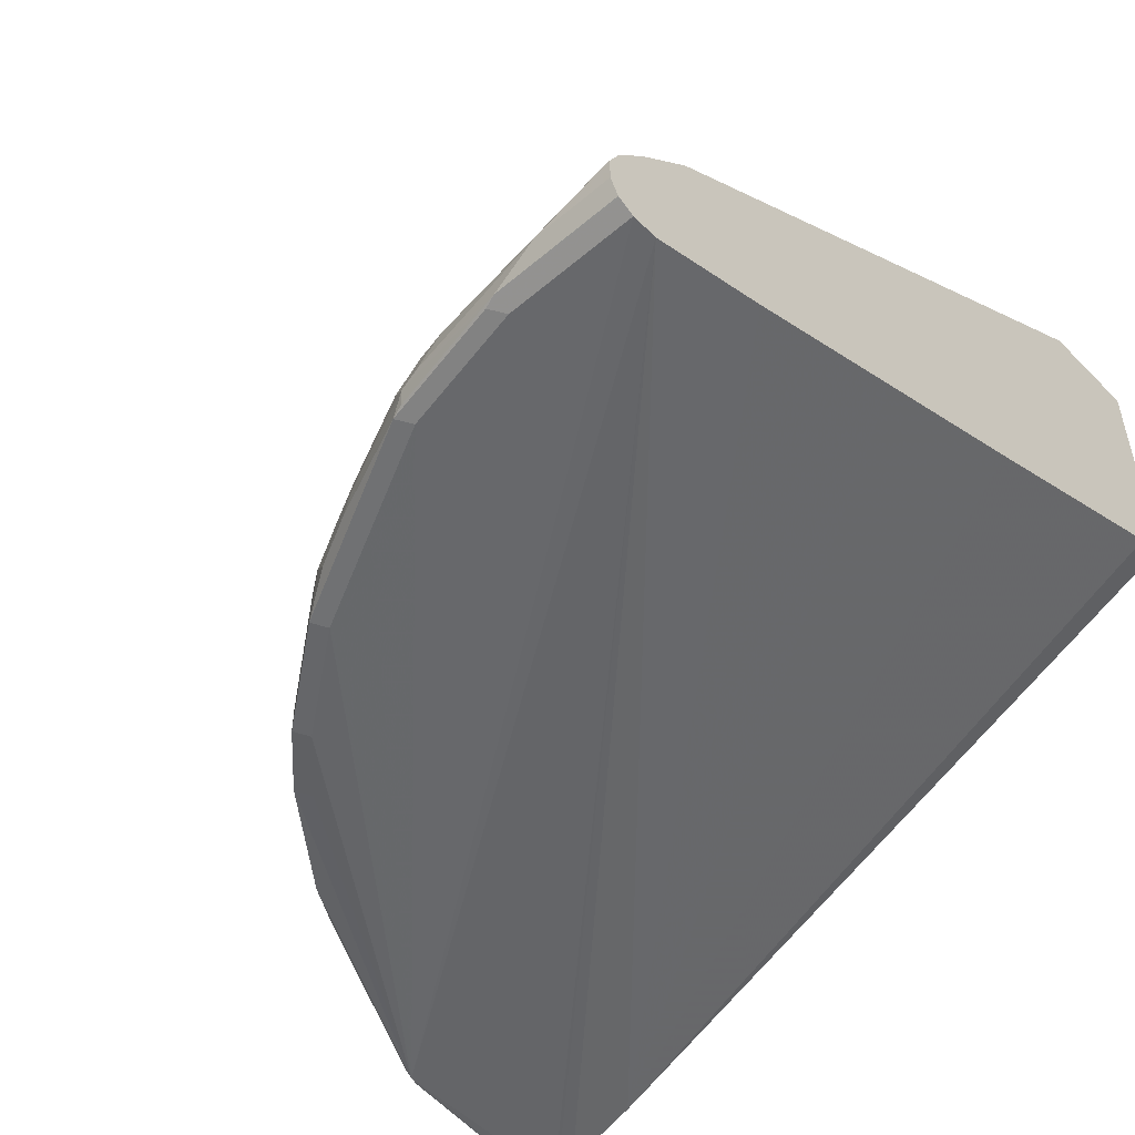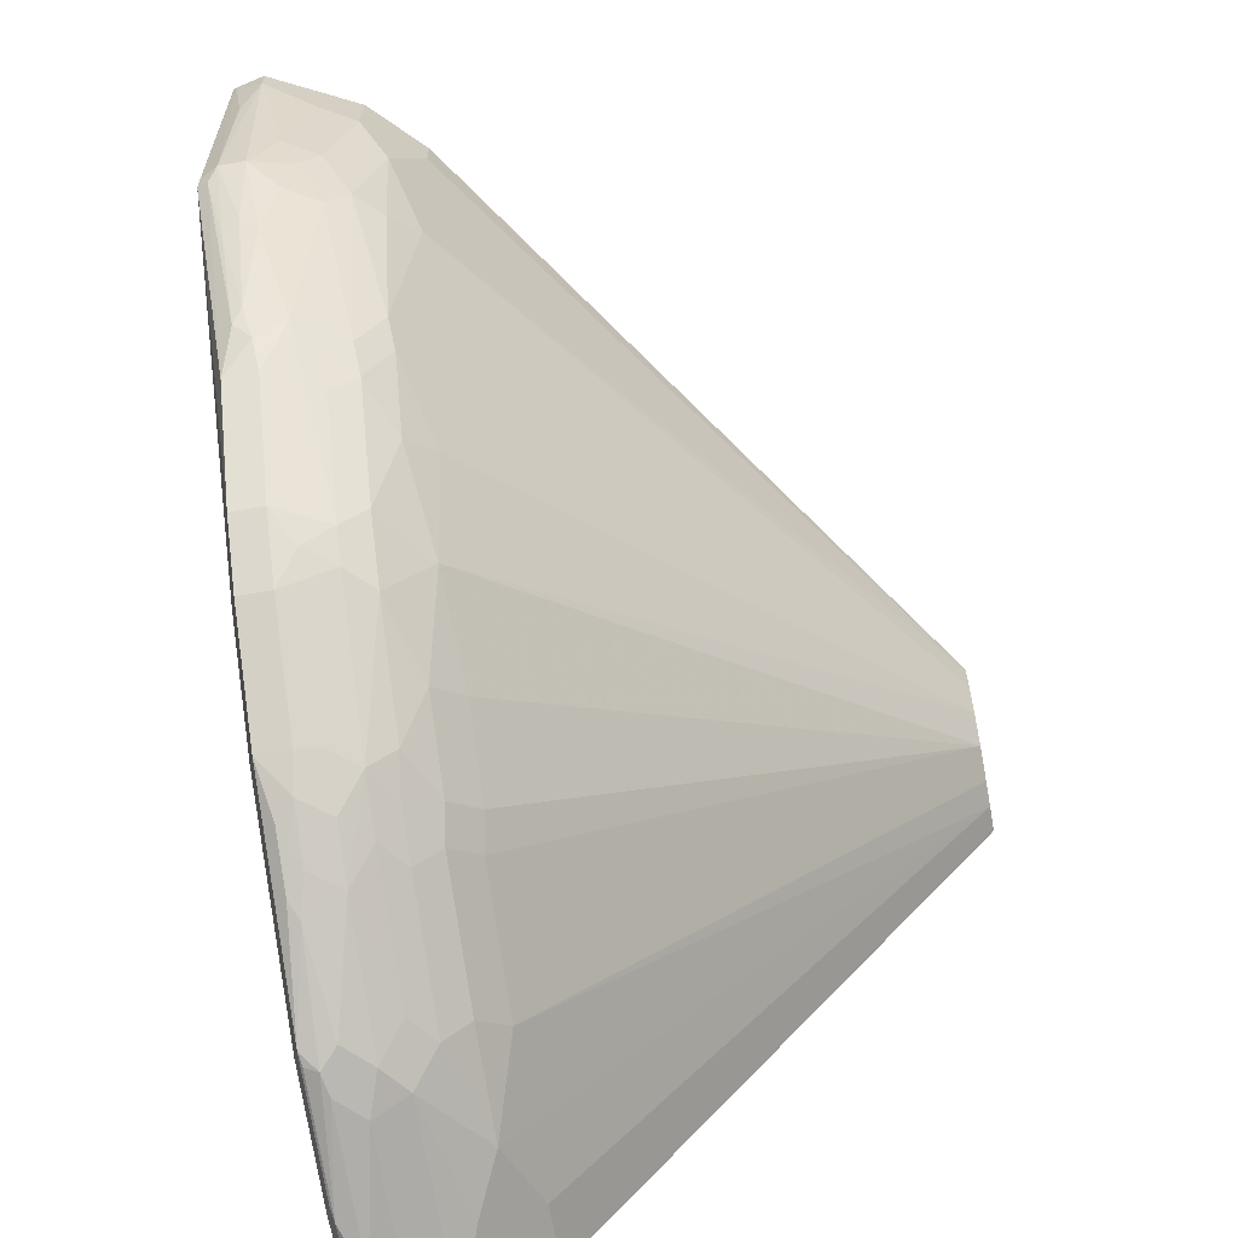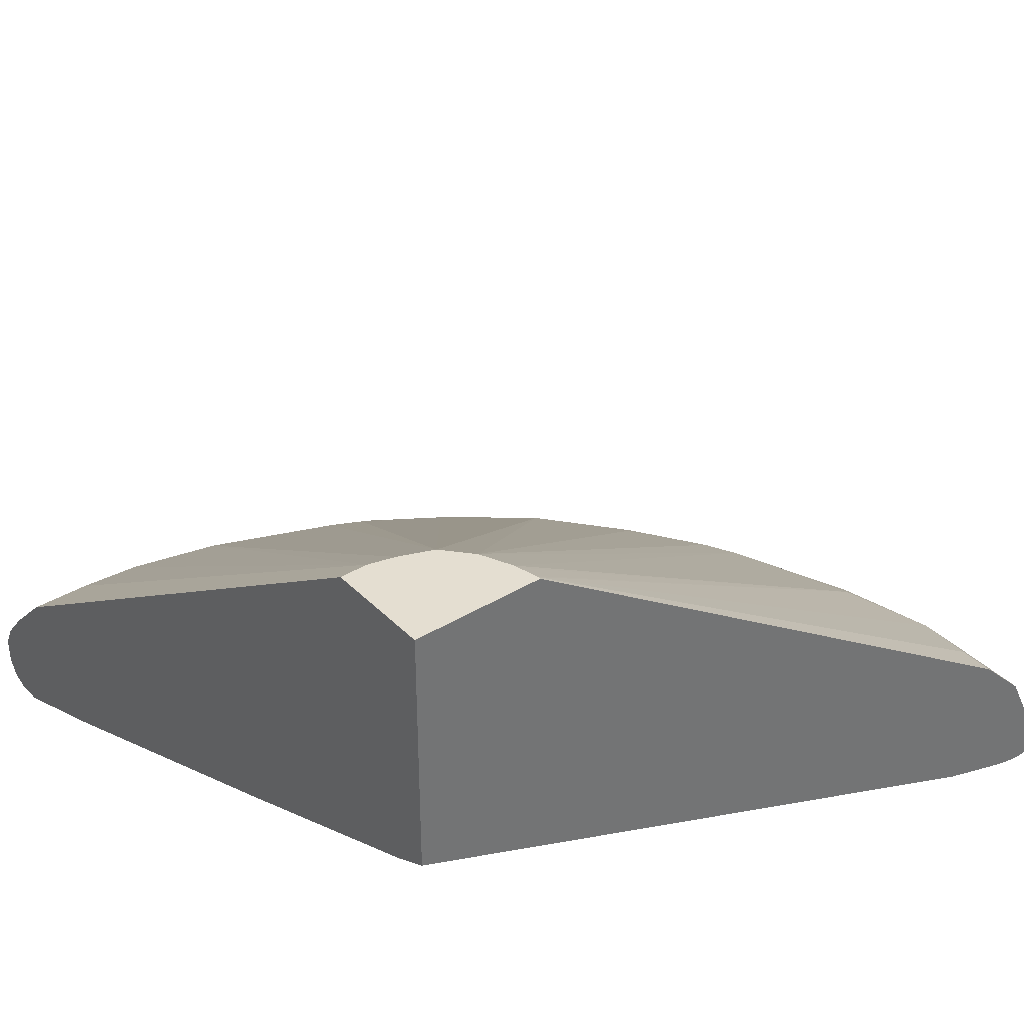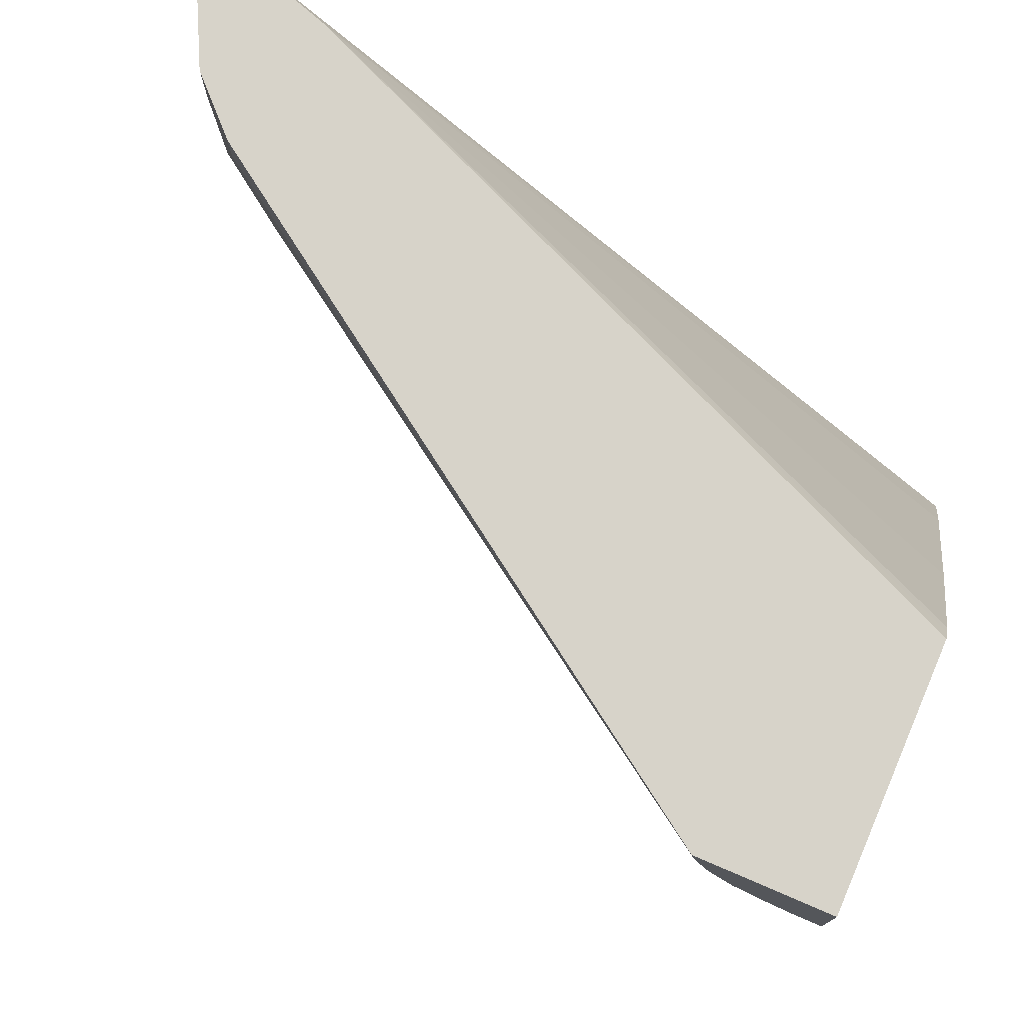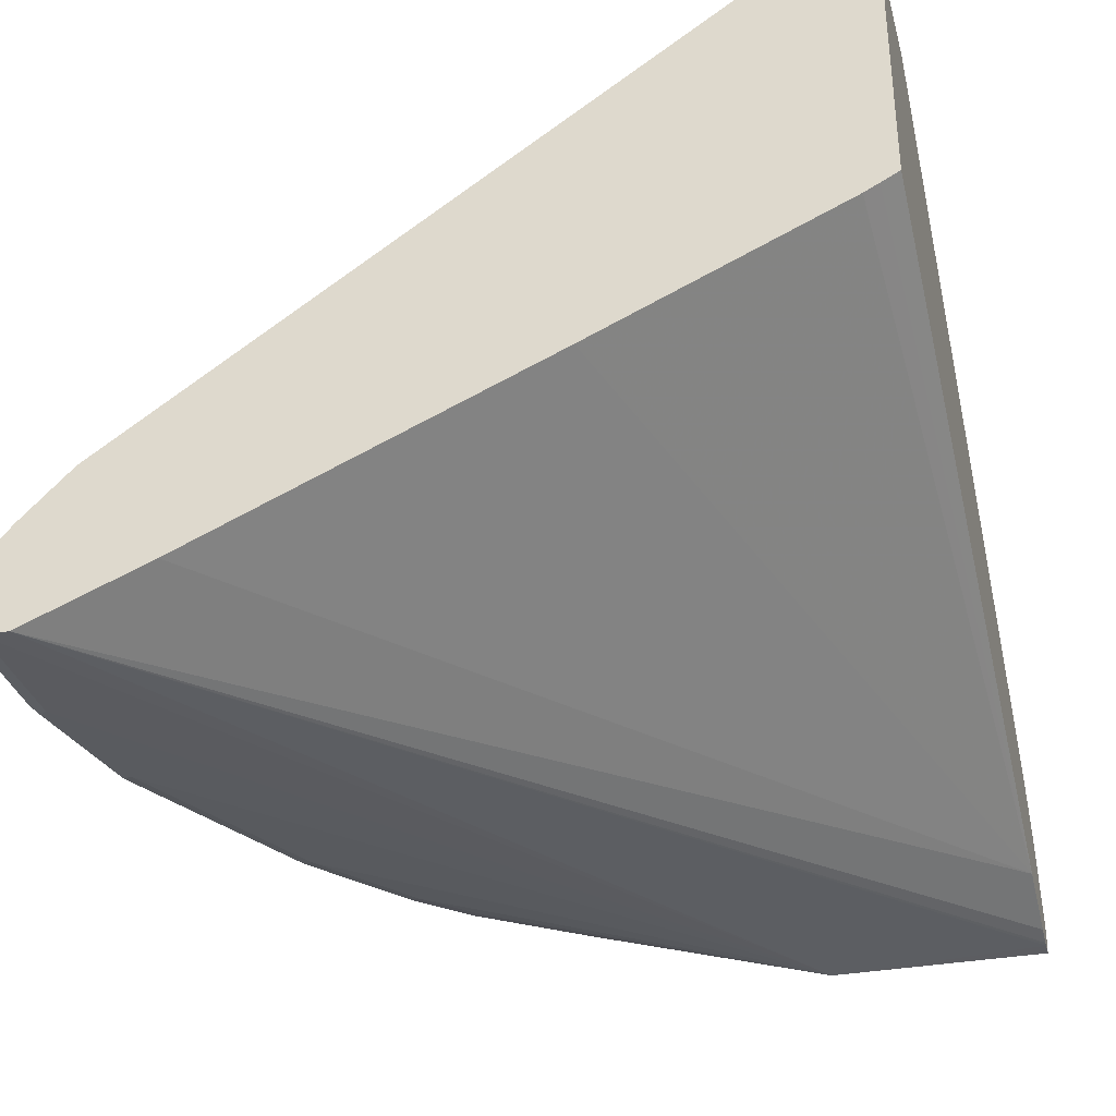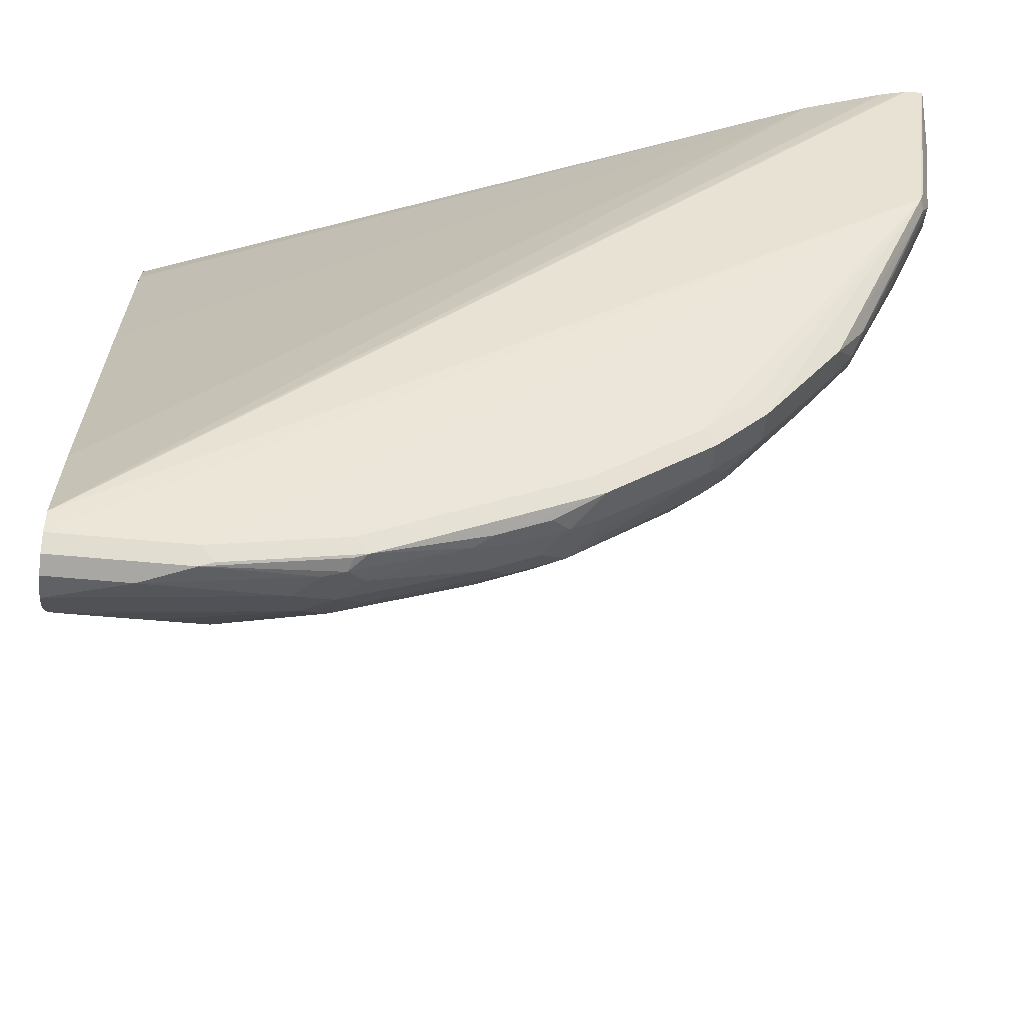
<metadata>
{"format":"obj","ext":"obj","renderer":"f3d","projection":"perspective","resolution":1024,"background":"white","views":[{"elev":-51.2,"azim":-137.3,"up":"+Y"},{"elev":-66.4,"azim":100.1,"up":"+Z"},{"elev":36.5,"azim":-38.2,"up":"+Y"},{"elev":76.3,"azim":-156.8,"up":"+Z"},{"elev":-33.7,"azim":-75.1,"up":"+Y"},{"elev":-47.5,"azim":-6.5,"up":"+Z"}]}
</metadata>
<code>
v 0.02711 -0.8125 -0.3702
v 0.04516 -0.8186 -0.3671
v -0.0007841 -0.8125 -0.3702
v 5.51e-06 -0.8035 -0.3702
v 0.07224 -0.8035 -0.3611
v 0.08127 -0.8125 -0.3611
v -0.0007841 -0.8188 -0.3666
v -0.0007841 -0.8186 -0.3671
v 0.08879 -0.8141 -0.3596
v 0.09031 -0.8186 -0.3581
v 0.04966 -0.8193 -0.3656
v -0.0007841 -0.8043 -0.3702
v -0.0007841 -0.8035 -0.37
v -0.0007841 -0.8019 -0.3693
v -0.0007841 -0.7953 -0.3661
v 0.003018 -0.7915 -0.3641
v 0.07525 -0.7915 -0.3551
v 0.08578 -0.799 -0.3566
v 0.09481 -0.808 -0.3566
v -0.0007841 -0.8216 -0.3611
v 0.04516 -0.8216 -0.3611
v 0.1264 -0.8125 -0.3431
v 0.09481 -0.8193 -0.3566
v -0.0007841 -0.7925 -0.3639
v -0.0007841 -0.7825 -0.3551
v 0.0301 -0.7825 -0.3551
v 0.04817 -0.7734 -0.3461
v 0.08429 -0.7825 -0.3461
v 0.08276 -0.793 -0.3536
v 0.09481 -0.79 -0.3476
v 0.1309 -0.799 -0.3386
v -0.0007841 -0.8216 -0.3521
v 0.2844 -0.8284 -0.158
v 0.09031 -0.8216 -0.3521
v 0.1384 -0.8096 -0.3371
v 0.1445 -0.8125 -0.3341
v 0.1324 -0.8156 -0.3401
v 0.1309 -0.8193 -0.3386
v -0.0007841 -0.7734 -0.3461
v 0.07525 -0.7644 -0.328
v 0.08429 -0.7734 -0.3371
v 0.02109 -0.7644 -0.3371
v 0.008866 -0.6141 -0.1175
v 0.1219 -0.7809 -0.3295
v 0.1294 -0.7825 -0.328
v 0.14 -0.79 -0.3295
v 0.158 -0.79 -0.3205
v 0.1489 -0.799 -0.3295
v 0.1565 -0.8096 -0.328
v -0.0007841 -0.8035 -0.307
v 0.2889 -0.8238 -0.08034
v 0.2872 -0.8234 -0.08034
v 0.2799 -0.8216 -0.08034
v 0.2528 -0.8125 -0.08034
v 0.1264 -0.8216 -0.3341
v 0.1625 -0.8216 -0.316
v 0.1986 -0.8216 -0.2889
v 0.2167 -0.8216 -0.2708
v 0.2212 -0.8193 -0.2754
v 0.2483 -0.8193 -0.2392
v 0.2859 -0.8246 -0.1595
v 0.2859 -0.8276 -0.1535
v 0.2952 -0.8239 -0.08034
v 0.2948 -0.8241 -0.08034
v 0.1505 -0.8156 -0.331
v 0.167 -0.8193 -0.3205
v -0.0007841 -0.7644 -0.3371
v 0.01001 -0.6141 -0.1172
v 0.01787 -0.6141 -0.1152
v 0.02945 -0.6141 -0.1107
v 0.1204 -0.7644 -0.31
v 0.1294 -0.7734 -0.319
v 0.0001225 -0.6141 -0.1175
v 0.1475 -0.7825 -0.319
v 0.1655 -0.8005 -0.319
v 0.167 -0.808 -0.3205
v 0.158 -0.7809 -0.3115
v 0.1941 -0.7809 -0.2844
v 0.2031 -0.79 -0.2844
v 0.2031 -0.808 -0.2934
v -0.0007841 -0.7764 -0.2438
v -0.0007841 -0.7042 -0.08034
v -0.0007841 -0.7077 -0.08684
v -0.0007841 -0.7105 -0.09226
v -0.0007841 -0.7493 -0.1806
v 0.2031 -0.8193 -0.2934
v 0.2122 -0.8193 -0.2844
v 0.2212 -0.808 -0.2754
v 0.2483 -0.808 -0.2392
v 0.2558 -0.8096 -0.2287
v 0.2588 -0.8156 -0.2227
v 0.2754 -0.8193 -0.1851
v 0.2889 -0.8216 -0.1535
v 0.2956 -0.8232 -0.08034
v -0.0007841 -0.6141 -0.1174
v 0.03796 -0.6141 -0.1012
v 0.1911 -0.7659 -0.2633
v 0.158 -0.7629 -0.2844
v 0.1309 -0.7629 -0.3024
v 0.14 -0.7719 -0.3115
v 0.167 -0.7719 -0.2934
v 0.1926 -0.7734 -0.2739
v 0.2122 -0.7809 -0.2663
v 0.2122 -0.79 -0.2754
v 0.2106 -0.8005 -0.2829
v 0.2122 -0.808 -0.2844
v -0.0007841 -0.6141 -0.08034
v 0.2573 -0.799 -0.2212
v 0.2618 -0.8125 -0.2167
v 0.2784 -0.8141 -0.1791
v 0.2889 -0.8125 -0.1535
v 0.2979 -0.8125 -0.0903
v 0.2949 -0.8186 -0.1083
v 0.2959 -0.8226 -0.08034
v 0.04299 -0.6141 -0.0901
v 0.2468 -0.7734 -0.2016
v 0.2392 -0.7719 -0.2122
v 0.2122 -0.7629 -0.2302
v 0.2212 -0.7719 -0.2392
v 0.2016 -0.7734 -0.2648
v 0.2392 -0.7809 -0.2302
v 0.2392 -0.79 -0.2392
v 0.04516 -0.6141 -0.08034
v 0.2468 -0.7825 -0.2197
v 0.2754 -0.79 -0.167
v 0.2754 -0.808 -0.1851
v 0.2844 -0.799 -0.149
v 0.2889 -0.8035 -0.1354
v 0.2814 -0.802 -0.164
v 0.2979 -0.8125 -0.08034
v 0.2979 -0.8135 -0.08034
v 0.2889 -0.7945 -0.09932
v 0.0434 -0.6141 -0.08854
v 0.2558 -0.7644 -0.1475
v 0.2648 -0.7734 -0.1565
v 0.2738 -0.7825 -0.1565
v 0.2648 -0.7644 -0.08034
v 0.04516 -0.6141 -0.08128
v 0.2829 -0.7915 -0.1384
v 0.2829 -0.7825 -0.08034
v 0.2829 -0.7825 -0.1023
v 0.04495 -0.6141 -0.08221
v 0.2738 -0.7734 -0.1204
v 0.2738 -0.7734 -0.08034
v 0.2648 -0.7644 -0.09331
f 77 100 101
f 72 99 100
f 75 80 76
f 74 100 77
f 72 100 74
f 66 80 86
f 70 97 98
f 70 99 71
f 70 98 99
f 70 96 97
f 67 95 73
f 66 76 80
f 77 101 78
f 71 99 72
f 78 102 103
f 88 108 89
f 78 104 79
f 91 109 92
f 62 94 63
f 90 109 91
f 90 108 109
f 89 108 90
f 88 104 108
f 78 103 104
f 88 105 104
f 80 87 86
f 80 106 87
f 80 105 106
f 79 105 80
f 79 104 105
f 78 101 102
f 88 106 105
f 62 93 94
f 51 130 140
f 61 93 62
f 51 82 54
f 51 107 82
f 51 123 107
f 51 137 123
f 51 144 137
f 51 140 144
f 51 54 53
f 51 131 130
f 51 94 114
f 51 63 94
f 51 64 63
f 50 54 81
f 49 66 65
f 92 109 110
f 51 114 131
f 61 91 92
f 51 53 52
f 54 83 84
f 61 92 93
f 60 91 61
f 60 90 91
f 60 89 90
f 59 89 60
f 59 88 89
f 54 82 83
f 59 106 88
f 58 87 59
f 57 87 58
f 57 86 87
f 56 86 57
f 54 85 81
f 54 84 85
f 59 87 106
f 92 110 93
f 127 139 128
f 93 112 113
f 124 136 125
f 123 145 138
f 123 137 145
f 117 119 118
f 117 121 119
f 116 121 117
f 125 136 139
f 116 124 121
f 116 135 136
f 116 134 135
f 115 134 116
f 115 133 134
f 112 140 130
f 112 141 140
f 116 136 124
f 112 132 141
f 125 139 127
f 49 76 66
f 140 143 144
f 140 141 143
f 138 145 143
f 137 143 145
f 137 144 143
f 136 141 139
f 125 129 126
f 136 143 141
f 134 138 143
f 134 142 138
f 134 143 135
f 133 142 134
f 128 141 132
f 128 139 141
f 135 143 136
f 112 128 132
f 112 114 113
f 112 131 114
f 98 100 99
f 98 101 100
f 97 101 98
f 97 102 101
f 97 120 102
f 97 119 120
f 102 120 103
f 97 118 119
f 96 117 118
f 96 116 117
f 96 115 116
f 93 110 111
f 93 114 94
f 93 113 114
f 96 118 97
f 103 120 119
f 103 119 121
f 103 121 122
f 112 130 131
f 111 125 127
f 111 129 125
f 111 126 129
f 111 128 112
f 111 127 128
f 110 126 111
f 109 126 110
f 108 126 109
f 108 125 126
f 108 124 125
f 108 121 124
f 108 122 121
f 104 122 108
f 103 122 104
f 93 111 112
f 47 80 75
f 56 66 86
f 47 78 79
f 15 24 16
f 11 34 21
f 11 23 34
f 9 23 10
f 9 22 23
f 9 19 22
f 16 24 25
f 7 21 20
f 6 19 9
f 6 18 19
f 5 18 6
f 5 17 18
f 4 17 5
f 4 16 17
f 7 11 21
f 4 15 16
f 16 25 39
f 16 27 26
f 22 31 35
f 21 34 33
f 20 33 32
f 20 21 33
f 19 31 22
f 18 31 19
f 16 39 27
f 18 30 31
f 18 29 28
f 17 29 18
f 17 28 29
f 17 27 28
f 17 26 27
f 16 26 17
f 18 28 30
f 22 35 36
f 4 14 15
f 4 12 13
f 2 11 7
f 2 23 11
f 2 10 23
f 2 9 10
f 2 6 9
f 2 7 8
f 3 8 7
f 1 6 2
f 1 4 5
f 1 12 4
f 1 3 12
f 1 8 3
f 1 2 8
f 47 79 80
f 1 5 6
f 4 13 14
f 3 7 20
f 3 32 50
f 3 14 13
f 3 15 14
f 3 24 15
f 3 25 24
f 3 39 25
f 3 67 39
f 3 20 32
f 3 95 67
f 3 82 107
f 3 83 82
f 3 84 83
f 3 85 84
f 3 81 85
f 3 50 81
f 3 107 95
f 22 36 37
f 3 13 12
f 23 37 38
f 43 95 107
f 43 73 95
f 42 73 43
f 42 67 73
f 41 72 44
f 41 71 72
f 43 107 123
f 40 71 41
f 40 69 70
f 40 68 69
f 40 43 68
f 38 56 55
f 38 66 56
f 37 66 38
f 40 70 71
f 37 65 66
f 43 138 142
f 43 133 115
f 47 77 78
f 22 37 23
f 47 74 77
f 47 49 48
f 47 76 49
f 47 75 76
f 43 142 133
f 46 74 47
f 45 72 74
f 44 72 45
f 43 69 68
f 43 70 69
f 43 96 70
f 43 115 96
f 45 74 46
f 36 49 65
f 43 123 138
f 35 49 36
f 31 47 48
f 31 46 47
f 30 46 31
f 28 46 30
f 28 45 46
f 28 41 44
f 27 43 40
f 27 42 43
f 27 67 42
f 27 39 67
f 27 41 28
f 27 40 41
f 36 65 37
f 23 55 34
f 23 38 55
f 31 48 49
f 31 49 35
f 28 44 45
f 32 33 51
f 33 64 51
f 33 63 64
f 33 62 63
f 33 61 62
f 33 59 60
f 33 58 59
f 33 57 58
f 33 60 61
f 33 56 57
f 33 55 56
f 32 54 50
f 32 53 54
f 32 52 53
f 32 51 52
f 33 34 55

</code>
